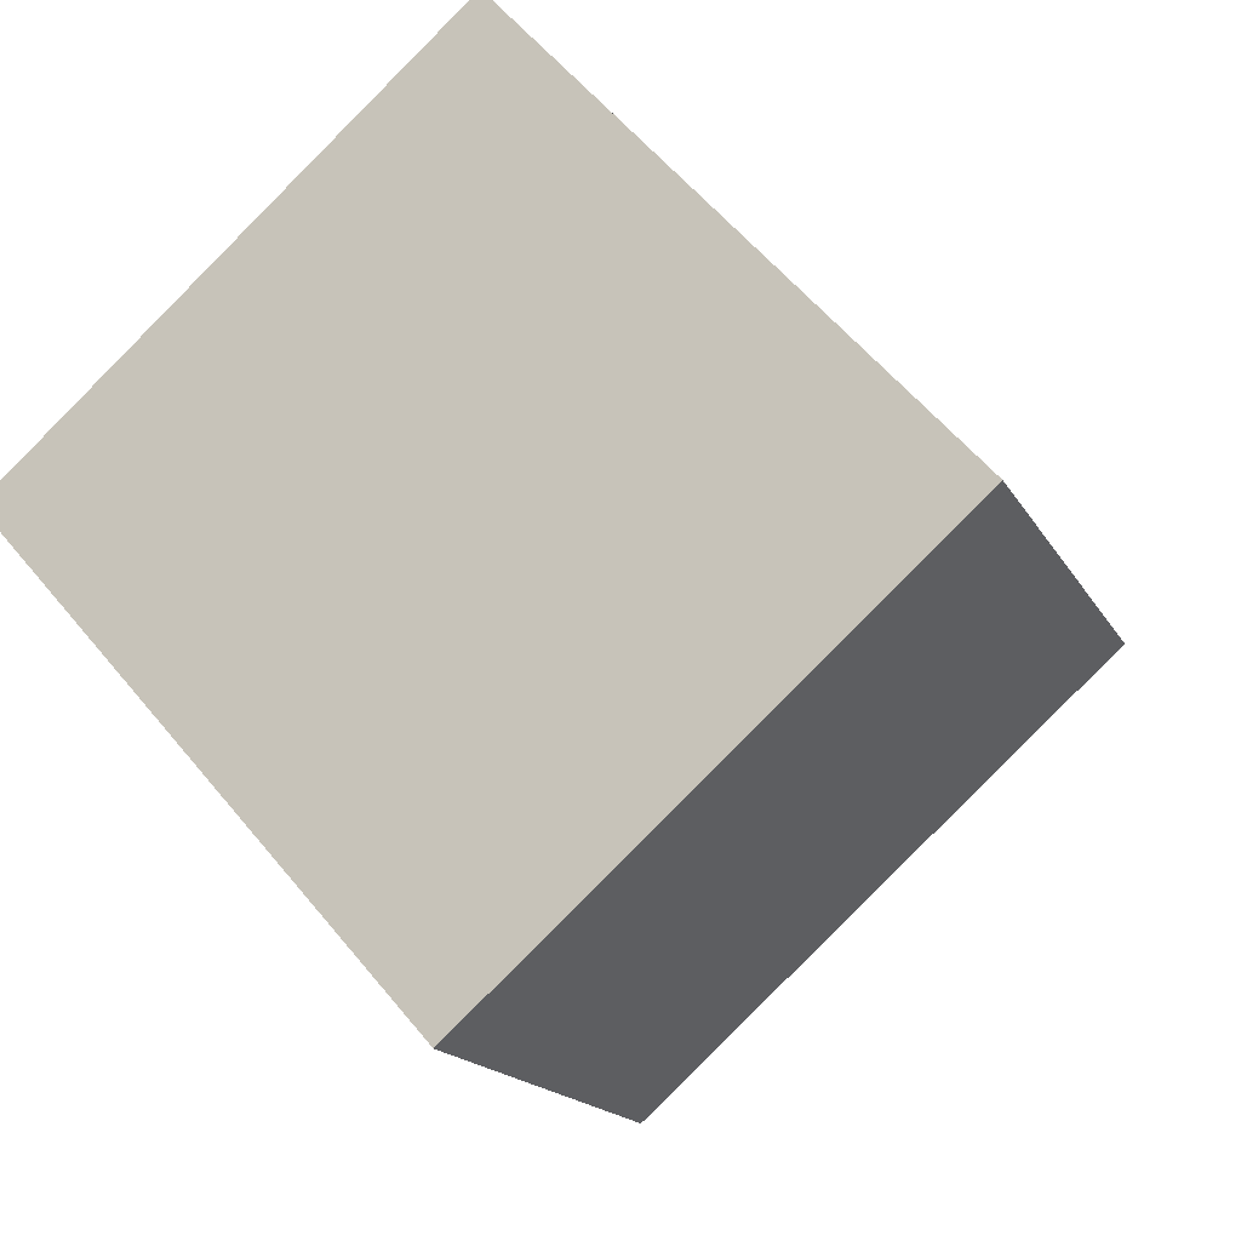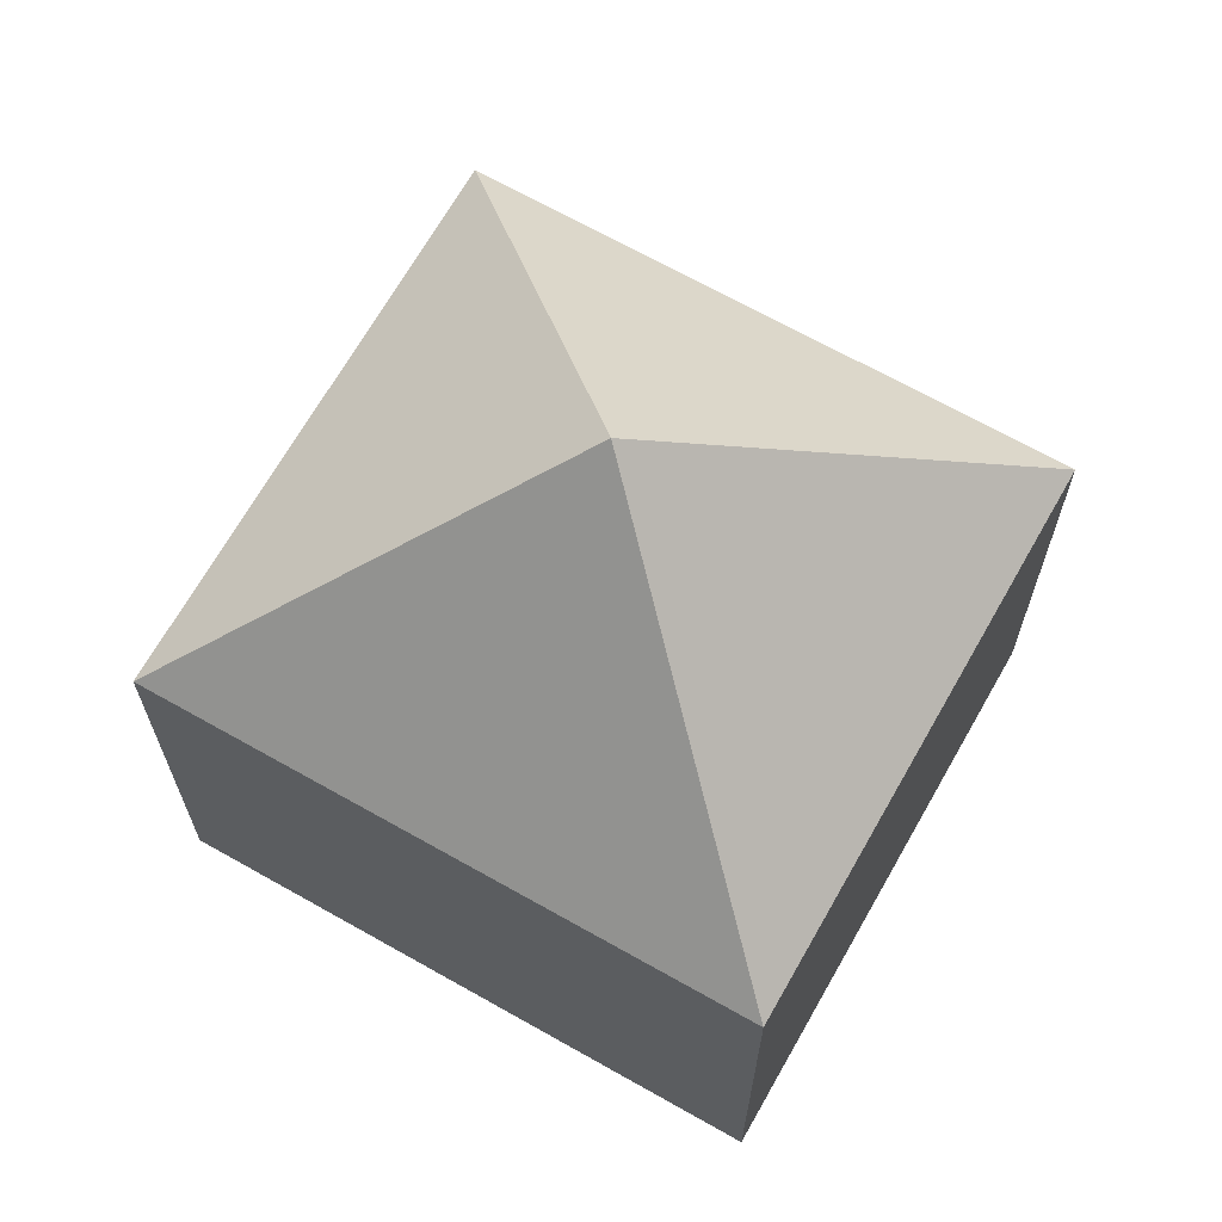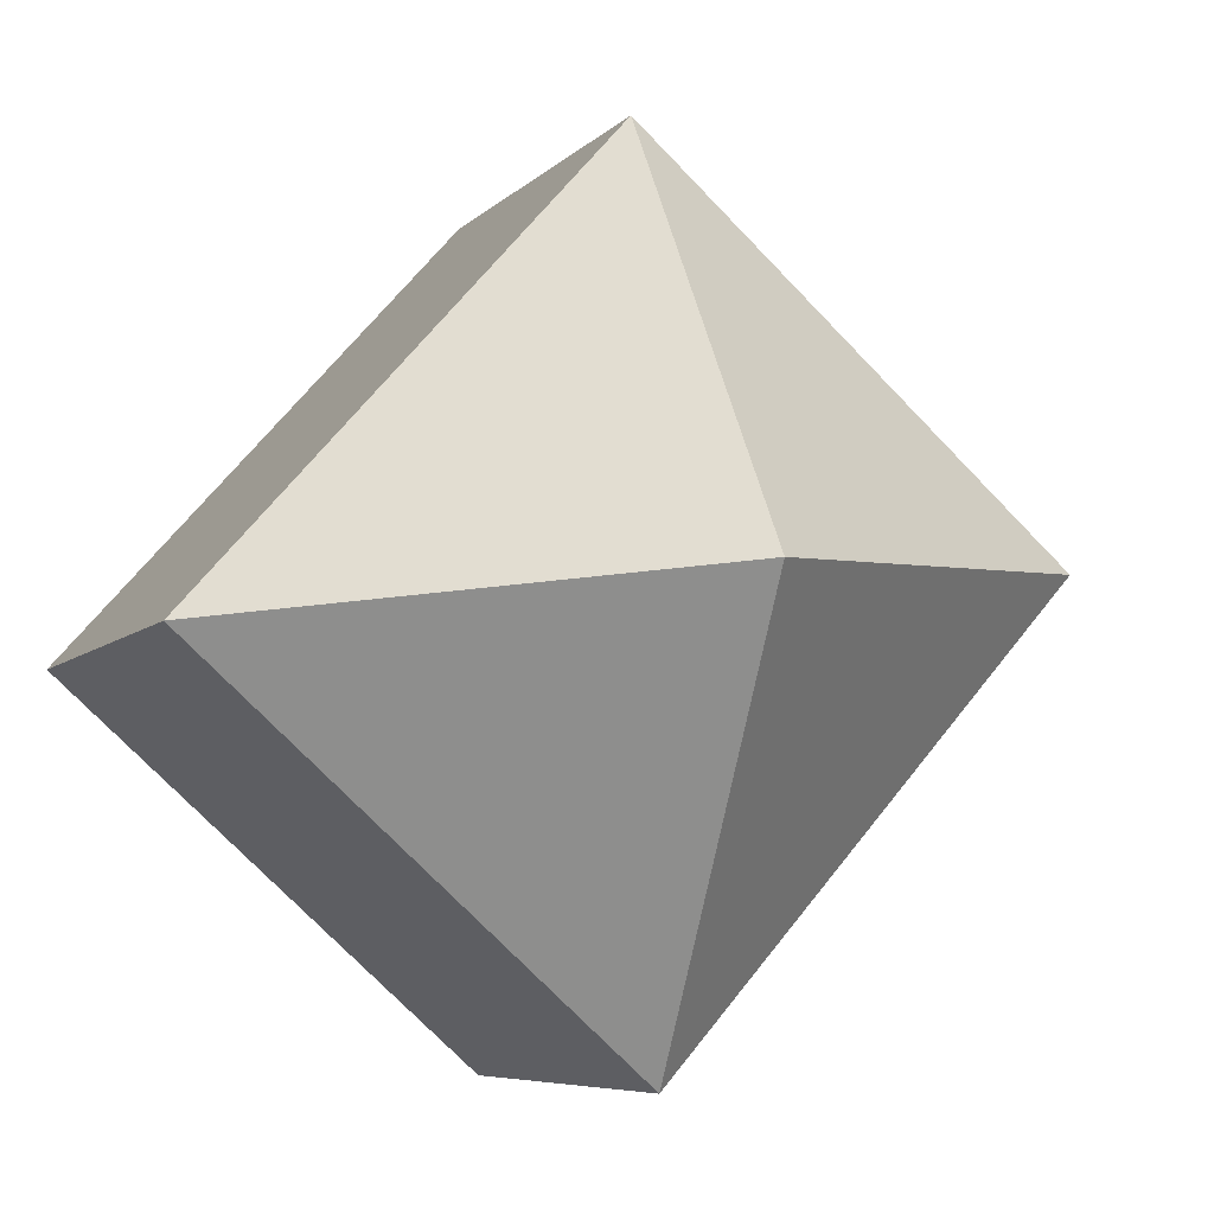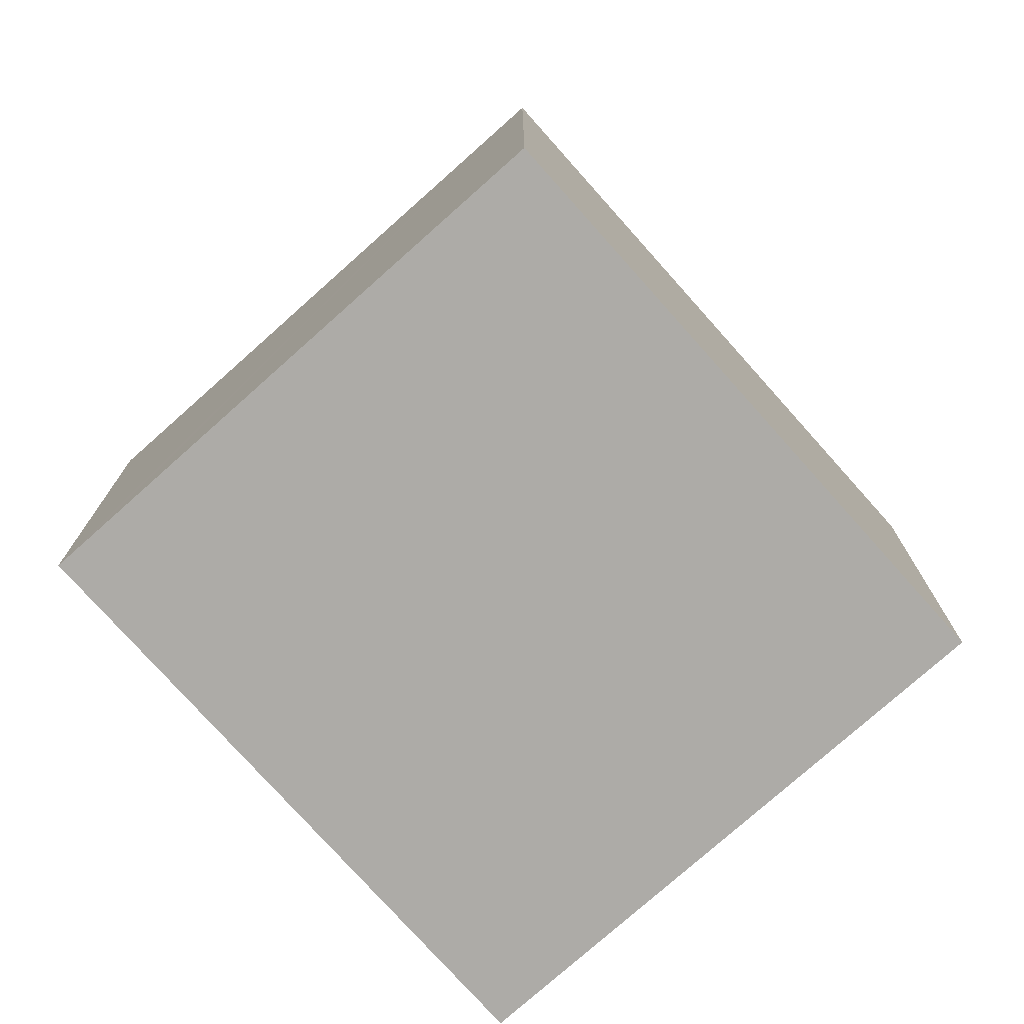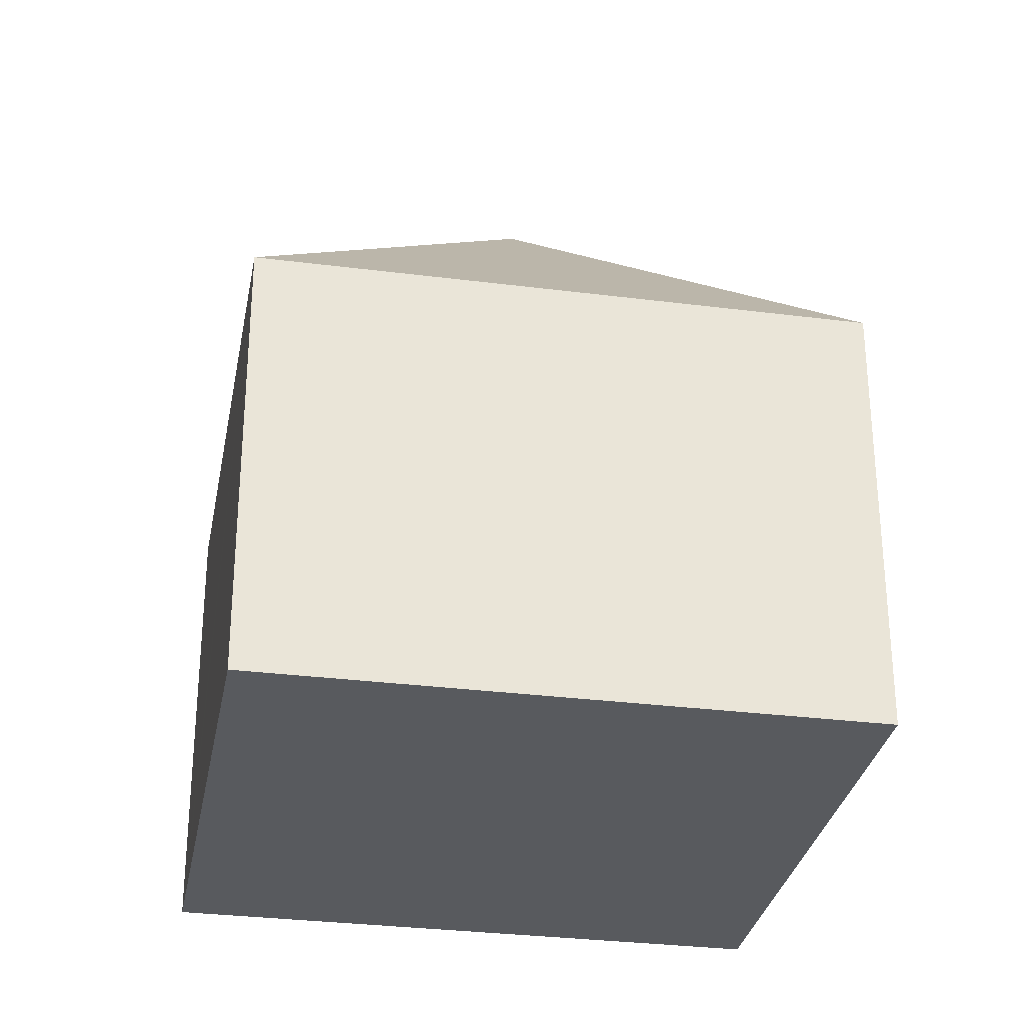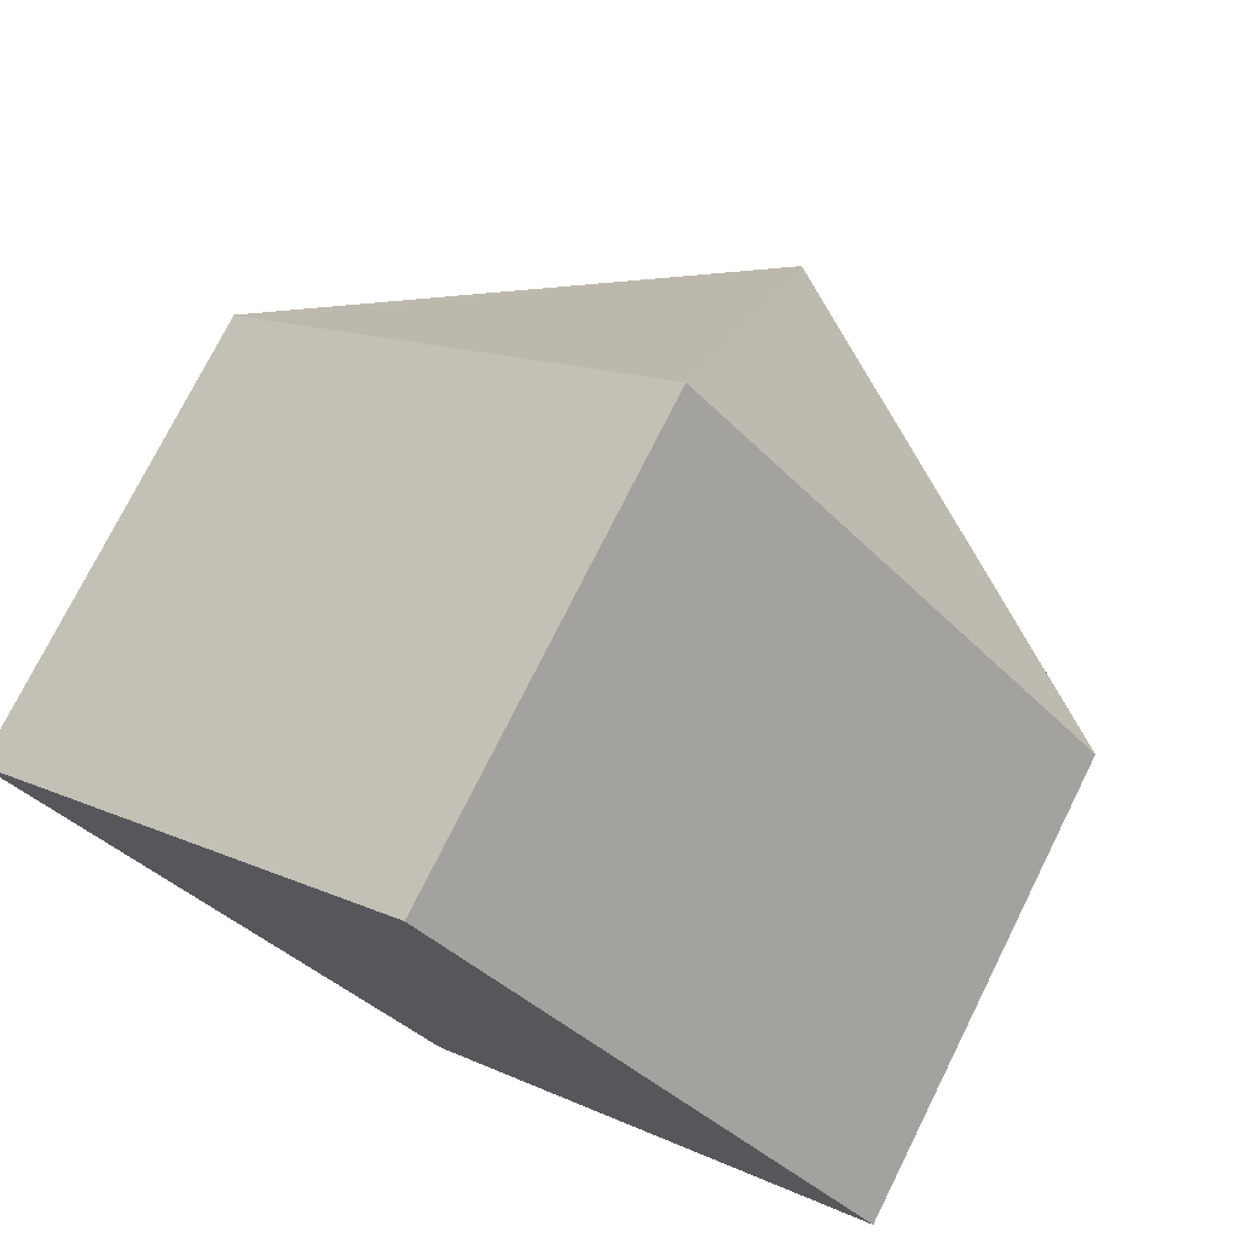
<metadata>
{"format":"obj","ext":"obj","renderer":"f3d","projection":"perspective","resolution":1024,"background":"white","views":[{"elev":-16.4,"azim":19.8,"up":"+Z"},{"elev":68.1,"azim":-102.0,"up":"+Y"},{"elev":-6.6,"azim":157.8,"up":"+Z"},{"elev":-76.4,"azim":0.2,"up":"+Y"},{"elev":-30.8,"azim":38.1,"up":"+Y"},{"elev":75.4,"azim":26.6,"up":"+Z"}]}
</metadata>
<code>
v  7.262 12.58 -0.666
v  4.807 7.774 4.259
v  7.478 7.775 6.623
v  0.604 7.775 0.534
v  0 7.779 4.763e-16
v  14.52 7.773 -1.334
v  7.046 7.78 -7.956
v  0 0 0
v  0.604 -3.27e-17 0.534
v  7.478 -4.055e-16 6.623
v  4.807 -2.608e-16 4.259
v  14.52 8.168e-17 -1.334
v  7.046 4.872e-16 -7.956
g defaultobject
f 1 2 3
f 2 1 4
f 4 1 5
f 1 3 6
f 1 6 7
f 1 7 5
f 8 4 5
f 4 8 2
f 2 8 3
f 3 8 9
f 3 9 10
f 10 9 11
f 10 6 3
f 6 10 12
f 6 13 7
f 13 6 12
f 13 5 7
f 5 13 8
f 11 12 10
f 12 11 13
f 13 11 9
f 13 9 8

</code>
